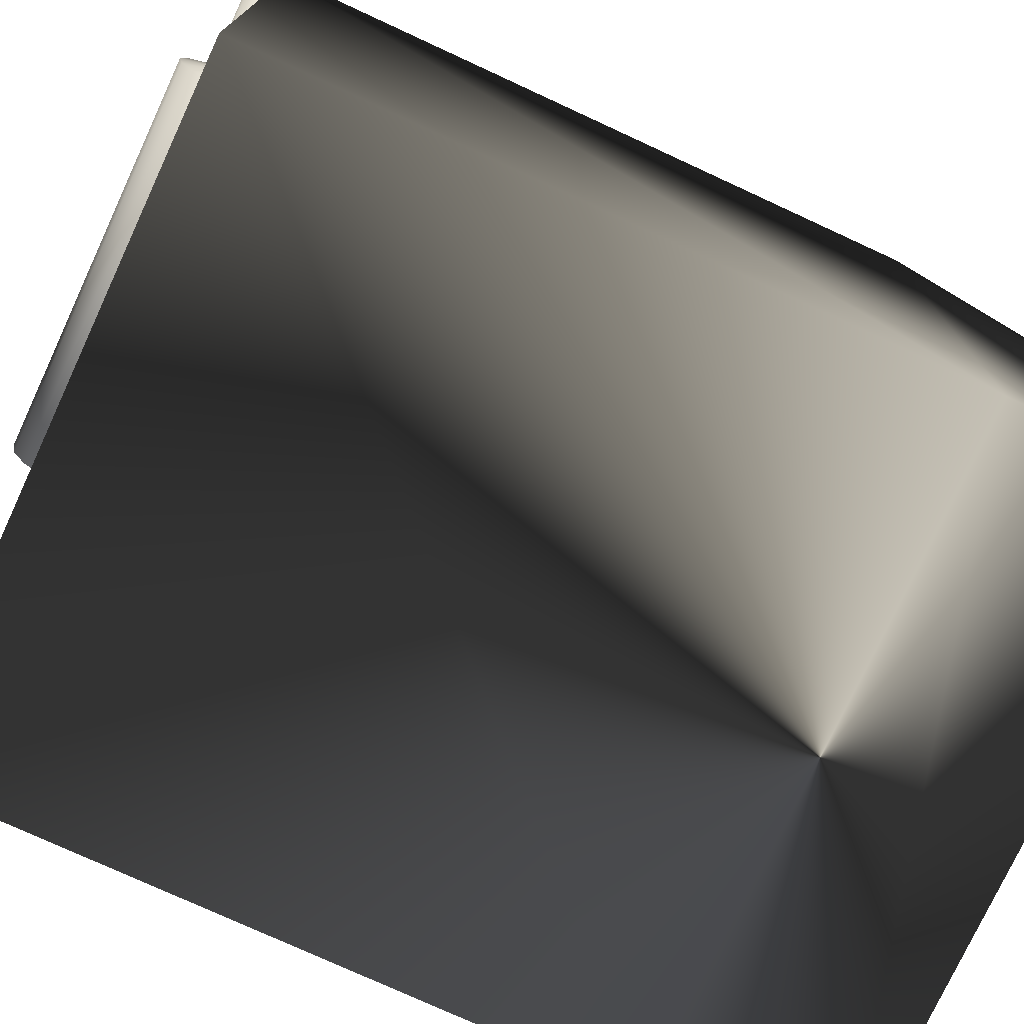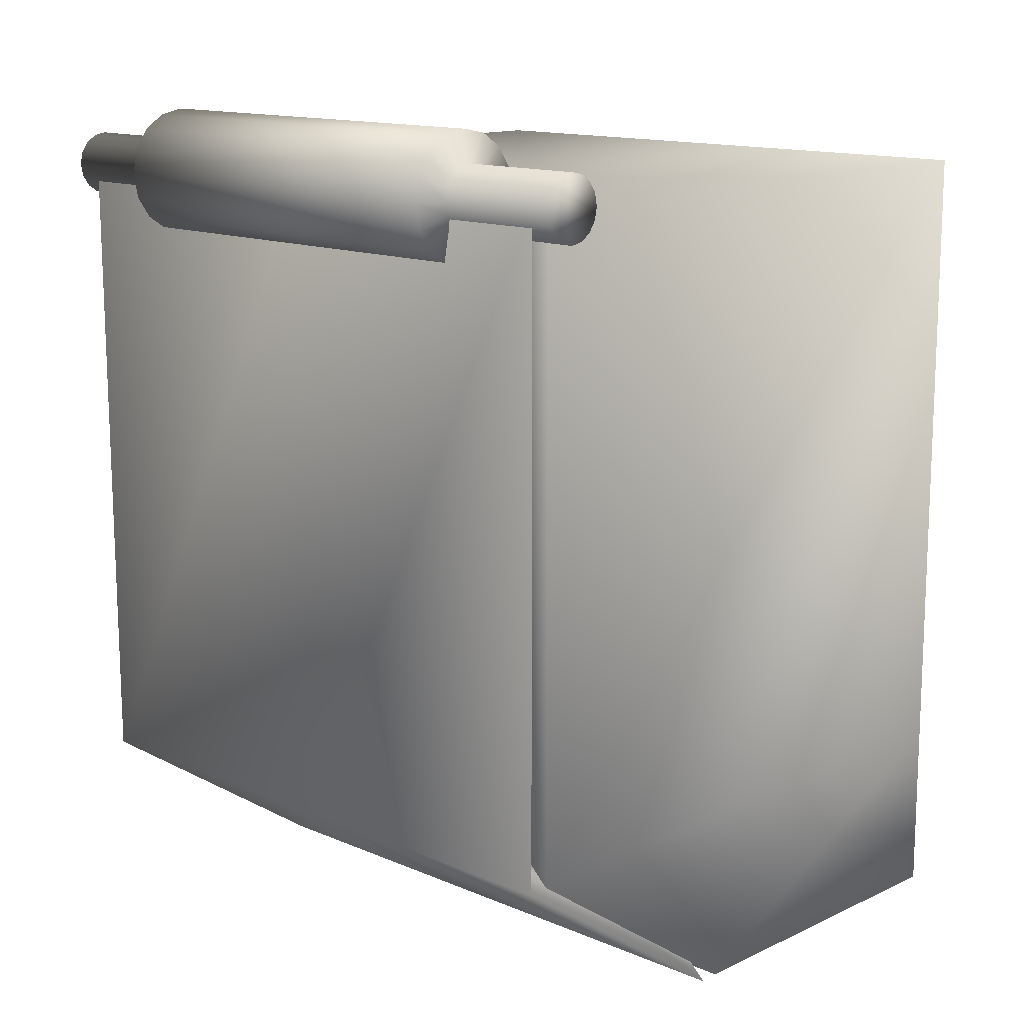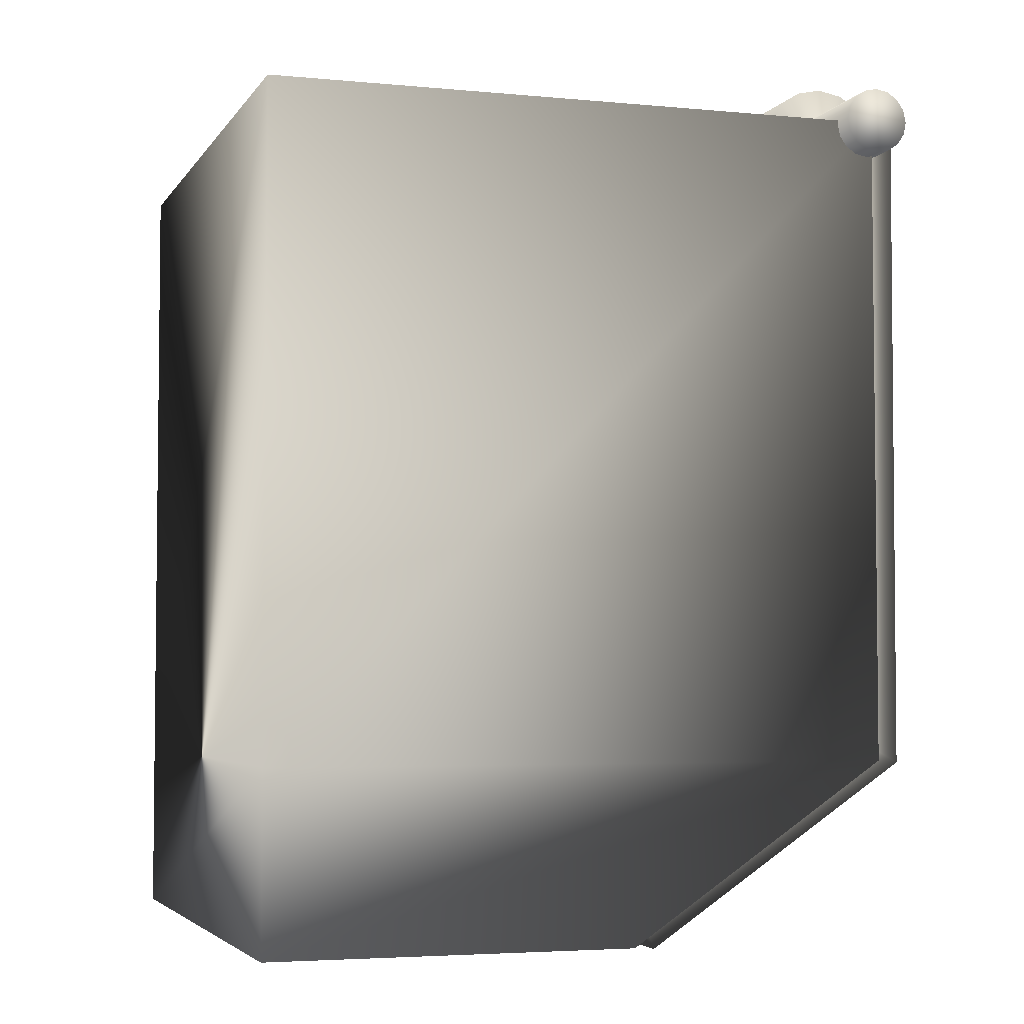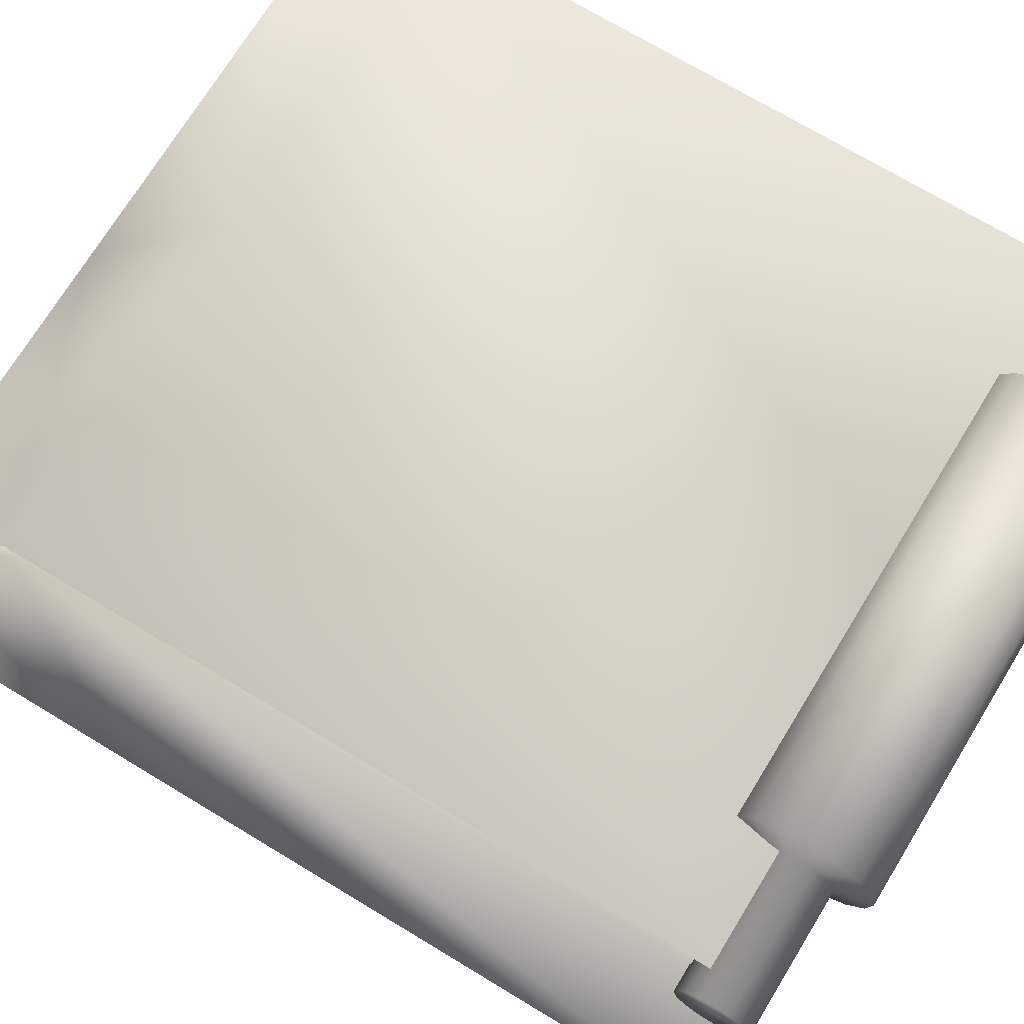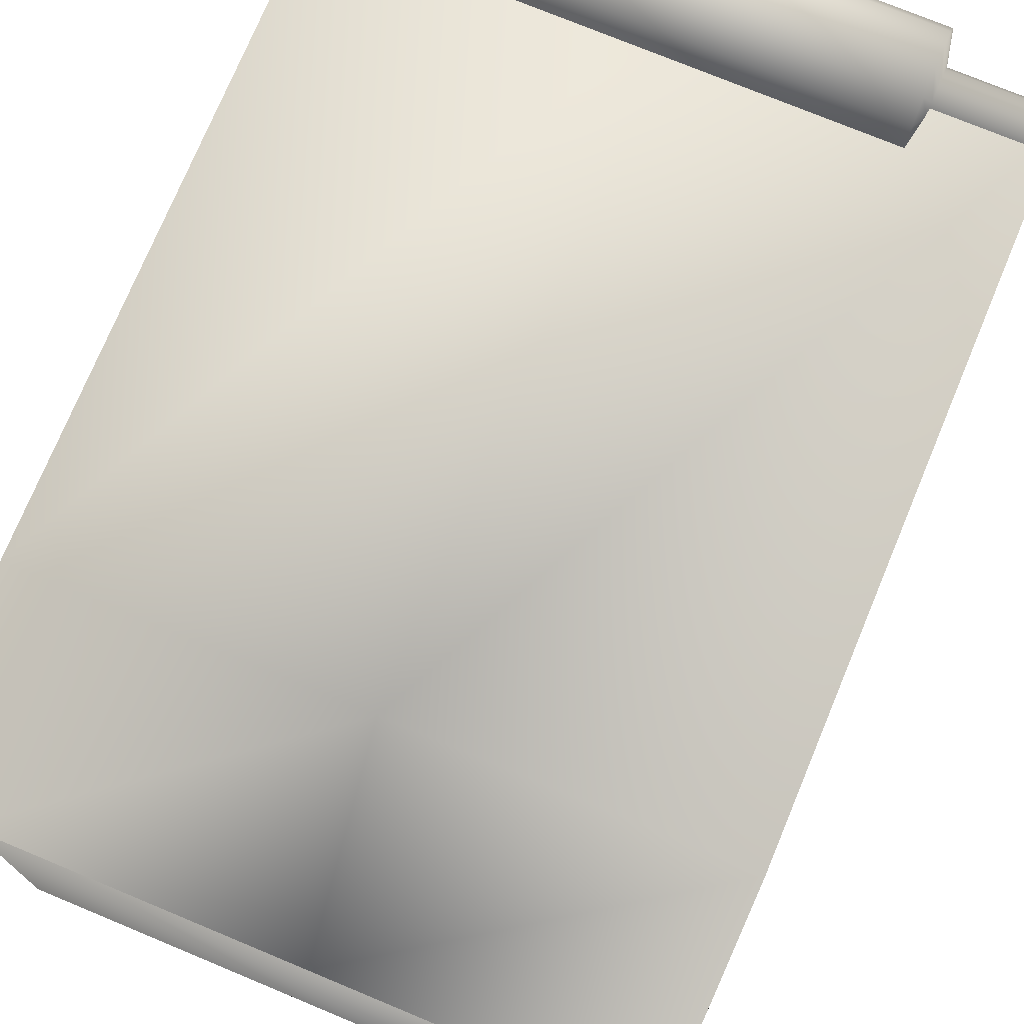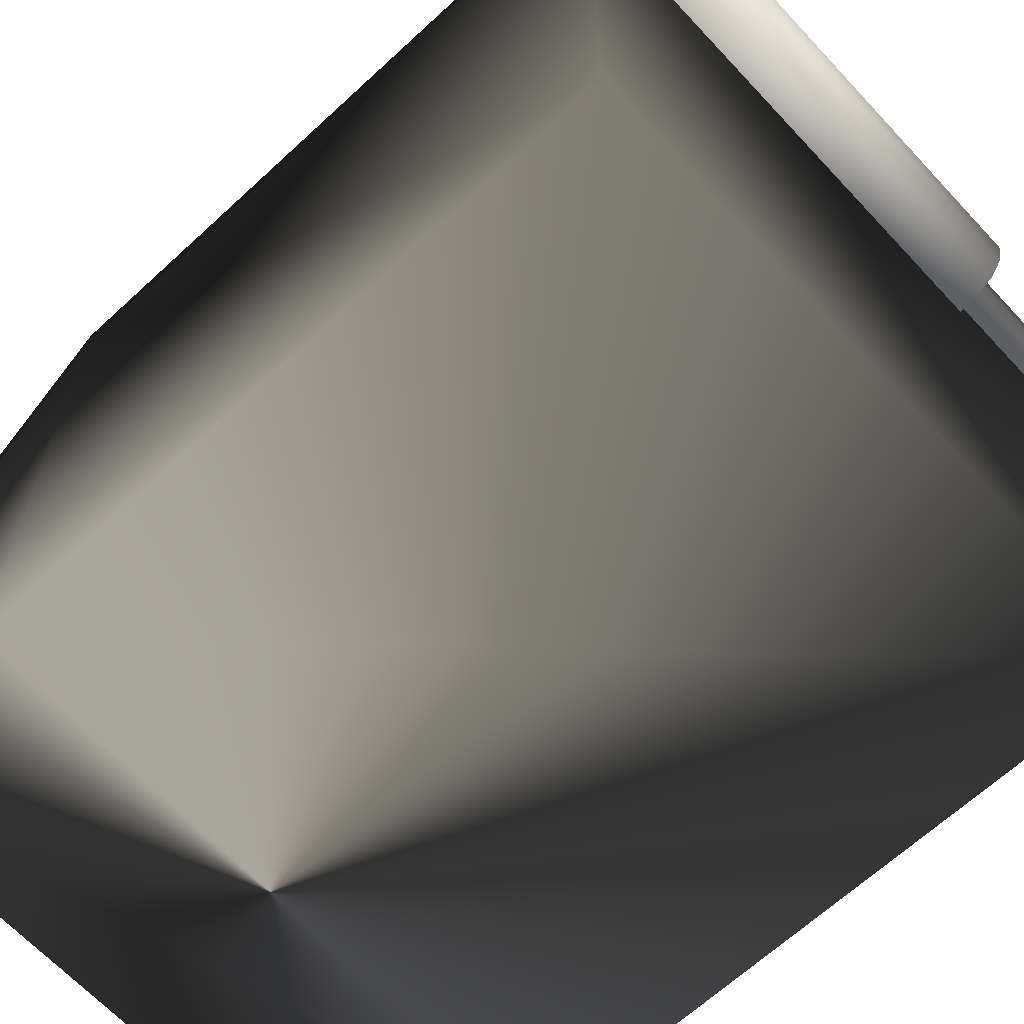
<metadata>
{"format":"obj","ext":"obj","renderer":"f3d","projection":"perspective","resolution":1024,"background":"white","views":[{"elev":-75.8,"azim":-114.8,"up":"+Z"},{"elev":13.6,"azim":43.8,"up":"+Y"},{"elev":-4.1,"azim":-107.7,"up":"+Y"},{"elev":71.0,"azim":121.3,"up":"+Z"},{"elev":74.3,"azim":22.6,"up":"+Z"},{"elev":-65.5,"azim":132.9,"up":"+Z"}]}
</metadata>
<code>
g ScrapBoxMesh
v 1 -0.7425 -1
v 1 -1.3 -1
v 1 -1.3 0.1505
v 1 -0.7425 0.9748
v 1 1.3 -1
v 1 1.3 0.9748
v -1 1.3 -1
v -1 1.3 0.9748
v -1 -0.7425 -1
v -1 -0.7425 0.9748
v -1 -1.3 -1
v -1 -1.3 0.1505
v 1 -1.3 -1
v 1 -1.3 0.1505
v -1 -0.7425 -1
v -1 -1.3 -1
v 1 -1.3 -1
v 1 -0.7425 -1
v 1 1.3 0.9748
v 0.8318 1.038 0.9748
v -0.8318 1.038 0.9748
v -1 1.3 0.9748
v -0.8318 -0.5836 0.9748
v -1 -0.7425 0.9748
v -0.8318 -1.144 0.1505
v -1 -1.3 0.1505
v 0.8318 -1.144 0.1505
v 1 -1.3 0.1505
v 0.8318 -0.5836 0.9748
v 1 -0.7425 0.9748
v 0.8318 1.038 0.9748
v 1 1.3 0.9748
v -1 1.3 -1
v -1 -0.7425 -1
v 1 -0.7425 -1
v 1 1.3 -1
v -0.8318 -1.144 0.1505
v 0.8318 -1.144 -0.5986
v 0.8318 -1.144 0.1505
v -0.8318 -1.144 -0.5986
v -0.8318 -0.5836 0.9748
v -0.8318 -0.7425 -0.5986
v -0.8318 1.038 0.9748
v -0.8318 1.038 -0.5986
v 0.8318 1.038 0.9748
v 0.8318 1.038 -0.5986
v 0.8318 -0.5836 0.9748
v 0.8318 -0.7425 -0.5986
v 0.8318 -1.144 0.1505
v 0.8318 -1.144 -0.5986
v -0.8318 1.038 -0.5986
v 0.8318 1.038 -0.5986
v 0.8318 -0.7425 -0.5986
v 0.8318 -1.144 -0.5986
v -0.8318 -1.144 -0.5986
v -0.8318 -0.7425 -0.5986
v 2.355e-18 -0.7488 1.037
v -1.014e-17 -1.304 0.2117
v -1 -1.304 0.2117
v -1 -0.7488 1.037
v 1.324e-18 1.296 1.042
v -1 1.296 1.042
v 2.355e-18 -0.7488 1.037
v 1.324e-18 1.296 1.042
v 1 1.296 1.042
v 1 -0.7488 1.037
v -1.014e-17 -1.304 0.2117
v 1 -1.304 0.2117
v -0.6542 1.149 0.8152
v -0.6542 1.105 0.8801
v 0.6542 1.105 0.8801
v 0.6542 1.149 0.8152
v -0.6542 1.214 0.7719
v 0.6542 1.214 0.7719
v -0.6542 1.29 0.7567
v 0.6542 1.29 0.7567
v -0.6542 1.367 0.7719
v 0.6542 1.367 0.7719
v -0.6542 1.432 0.8152
v 0.6542 1.432 0.8152
v -0.6542 1.475 0.8801
v 0.6542 1.475 0.8801
v -0.6542 1.49 0.9567
v 0.6542 1.49 0.9567
v -0.6542 1.475 1.033
v 0.6542 1.475 1.033
v -0.6542 1.432 1.098
v 0.6542 1.432 1.098
v -0.6542 1.367 1.141
v 0.6542 1.367 1.141
v -0.6542 1.29 1.157
v 0.6542 1.29 1.157
v -0.6542 1.214 1.141
v 0.6542 1.214 1.141
v -0.6542 1.149 1.098
v 0.6542 1.149 1.098
v -0.6542 1.105 1.033
v 0.6542 1.105 1.033
v -0.6542 1.09 0.9567
v 0.6542 1.09 0.9567
v -0.6542 1.105 0.8801
v 0.6542 1.105 0.8801
v 1.074 1.384 0.9956
v 1.074 1.392 0.9567
v 1.074 1.384 0.9177
v 1.074 1.362 1.029
v 1.074 1.362 0.8846
v 1.074 1.329 1.051
v 1.074 1.329 0.8625
v 1.074 1.29 1.059
v 1.074 1.29 0.8548
v 1.074 1.251 1.051
v 1.074 1.251 0.8625
v 0.6764 1.251 0.8625
v 0.6764 1.29 0.8548
v 0.6764 1.218 0.8846
v 1.074 1.218 0.8846
v 0.6764 1.196 0.9177
v 1.074 1.218 1.029
v 1.074 1.196 0.9956
v 1.074 1.196 0.9177
v 0.6764 1.188 0.9567
v 1.074 1.188 0.9567
v 0.6764 1.196 0.9956
v 0.6764 1.218 1.029
v 1.074 1.218 1.029
v 0.6764 1.251 1.051
v 1.074 1.218 1.029
v 0.6764 1.29 0.8548
v 1.074 1.29 0.8548
v 1.074 1.329 0.8625
v 0.6764 1.329 0.8625
v 1.074 1.362 0.8846
v 0.6764 1.362 0.8846
v 1.074 1.384 0.9177
v 0.6764 1.384 0.9177
v 1.074 1.392 0.9567
v 0.6764 1.392 0.9567
v 1.074 1.384 0.9956
v 0.6764 1.384 0.9956
v 1.074 1.362 1.029
v 0.6764 1.362 1.029
v 1.074 1.329 1.051
v 0.6764 1.329 1.051
v 1.074 1.29 1.059
v 0.6764 1.29 1.059
v 0.6764 1.29 1.059
v 1.074 1.251 1.051
v 0.6764 1.251 1.051
v -1 -0.7488 1.037
v -1 -1.304 0.2117
v -0.8318 -1.148 0.212
v -1.022e-17 -1.148 0.212
v -1.014e-17 -1.304 0.2117
v 0.8318 -1.148 0.212
v 1 -1.304 0.2117
v -0.8318 -0.6484 0.9252
v 0.8318 -0.6484 0.9252
v 1 -0.7488 1.037
v -1 1.296 1.042
v 0.8318 1.296 0.9299
v 1 1.296 1.042
v 5.629e-19 -0.6484 0.9252
v -4.172e-19 1.296 0.9299
v 1.324e-18 1.296 1.042
v -0.8318 1.296 0.9299
v -0.6542 1.475 1.033
v -0.6764 1.384 0.9956
v -0.6764 1.392 0.9567
v -0.6542 1.49 0.9567
v -0.6542 1.432 1.098
v -0.6764 1.384 0.9177
v -0.6764 1.362 1.029
v -0.6542 1.475 0.8801
v -0.6542 1.367 1.141
v -0.6764 1.362 0.8846
v -0.6764 1.329 1.051
v -0.6542 1.432 0.8152
v -0.6542 1.29 1.157
v -0.6764 1.329 0.8625
v -0.6764 1.29 1.059
v -0.6542 1.367 0.7719
v -0.6542 1.214 1.141
v -0.6764 1.29 0.8548
v -0.6764 1.251 1.051
v -0.6542 1.29 0.7567
v -0.6542 1.149 1.098
v -0.6764 1.251 0.8625
v -0.6764 1.218 1.029
v -0.6542 1.214 0.7719
v -0.6542 1.105 1.033
v -0.6764 1.218 0.8846
v -0.6764 1.196 0.9956
v -0.6542 1.149 0.8152
v -0.6542 1.09 0.9567
v -0.6764 1.196 0.9177
v -0.6764 1.188 0.9567
v -0.6542 1.105 0.8801
v 0.6542 1.432 0.8152
v 0.6764 1.362 0.8846
v 0.6764 1.384 0.9177
v 0.6542 1.475 0.8801
v 0.6542 1.367 0.7719
v 0.6764 1.392 0.9567
v 0.6764 1.329 0.8625
v 0.6542 1.49 0.9567
v 0.6542 1.29 0.7567
v 0.6764 1.384 0.9956
v 0.6764 1.29 0.8548
v 0.6542 1.475 1.033
v 0.6542 1.214 0.7719
v 0.6764 1.362 1.029
v 0.6764 1.251 0.8625
v 0.6542 1.432 1.098
v 0.6542 1.149 0.8152
v 0.6764 1.329 1.051
v 0.6764 1.218 0.8846
v 0.6542 1.367 1.141
v 0.6542 1.105 0.8801
v 0.6764 1.29 1.059
v 0.6764 1.196 0.9177
v 0.6542 1.29 1.157
v 0.6542 1.09 0.9567
v 0.6764 1.251 1.051
v 0.6764 1.188 0.9567
v 0.6542 1.214 1.141
v 0.6542 1.105 1.033
v 0.6764 1.218 1.029
v 0.6764 1.196 0.9956
v 0.6542 1.149 1.098
v -0.6764 1.329 1.051
v -1.074 1.329 1.051
v -1.074 1.362 1.029
v -0.6764 1.362 1.029
v -0.6764 1.29 1.059
v -1.074 1.384 0.9956
v -0.6764 1.384 0.9956
v -1.074 1.29 1.059
v -0.6764 1.251 1.051
v -1.074 1.392 0.9567
v -0.6764 1.392 0.9567
v -1.074 1.384 0.9177
v -0.6764 1.384 0.9177
v -1.074 1.362 0.8846
v -0.6764 1.362 0.8846
v -1.074 1.329 0.8625
v -0.6764 1.329 0.8625
v -1.074 1.29 0.8548
v -0.6764 1.29 0.8548
v -1.074 1.251 0.8625
v -0.6764 1.251 0.8625
v -1.074 1.251 1.051
v -0.6764 1.218 1.029
v -1.074 1.218 0.8846
v -0.6764 1.218 0.8846
v -1.074 1.218 1.029
v -0.6764 1.196 0.9956
v -1.074 1.196 0.9177
v -0.6764 1.196 0.9177
v -1.074 1.196 0.9956
v -0.6764 1.188 0.9567
v -1.074 1.188 0.9567
g ScrapBoxMesh_0
f 3 2 1
f 4 3 1
f 4 1 5
f 6 4 5
f 6 5 7
f 8 6 7
f 8 7 9
f 10 8 9
f 10 9 11
f 12 10 11
f 12 11 13
f 14 12 13
f 17 16 15
f 18 17 15
f 21 20 19
f 22 21 19
f 23 21 22
f 24 23 22
f 25 23 24
f 26 25 24
f 27 25 26
f 28 27 26
f 29 27 28
f 30 29 28
f 31 29 30
f 32 31 30
f 35 34 33
f 36 35 33
f 39 38 37
f 38 40 37
f 37 40 41
f 40 42 41
f 41 42 43
f 42 44 43
f 43 44 45
f 44 46 45
f 45 46 47
f 46 48 47
f 47 48 49
f 48 50 49
f 53 52 51
f 51 54 53
f 51 55 54
f 51 56 55
f 59 58 57
f 60 59 57
f 57 61 60
f 61 62 60
f 65 64 63
f 66 65 63
f 63 67 66
f 67 68 66
f 71 70 69
f 72 71 69
f 72 69 73
f 74 72 73
f 74 73 75
f 76 74 75
f 76 75 77
f 78 76 77
f 78 77 79
f 80 78 79
f 80 79 81
f 82 80 81
f 82 81 83
f 84 82 83
f 84 83 85
f 86 84 85
f 86 85 87
f 88 86 87
f 88 87 89
f 90 88 89
f 90 89 91
f 92 90 91
f 92 91 93
f 94 92 93
f 94 93 95
f 96 94 95
f 96 95 97
f 98 96 97
f 98 97 99
f 100 98 99
f 100 99 101
f 102 100 101
f 105 104 103
f 105 103 106
f 107 105 106
f 107 106 108
f 109 107 108
f 109 108 110
f 111 109 110
f 111 110 112
f 113 111 112
f 111 113 114
f 115 111 114
f 114 113 116
f 113 117 116
f 117 113 112
f 116 117 118
f 117 112 119
f 117 119 120
f 117 121 118
f 121 117 120
f 118 121 122
f 121 123 122
f 120 123 121
f 122 123 124
f 123 120 124
f 124 120 125
f 120 126 125
f 128 112 127
f 125 128 127
f 131 130 129
f 132 131 129
f 133 131 132
f 134 133 132
f 135 133 134
f 136 135 134
f 137 135 136
f 138 137 136
f 139 137 138
f 140 139 138
f 141 139 140
f 142 141 140
f 143 141 142
f 144 143 142
f 145 143 144
f 146 145 144
f 148 145 147
f 149 148 147
f 152 151 150
f 152 153 151
f 153 154 151
f 153 155 154
f 155 156 154
f 157 152 150
f 155 158 156
f 158 159 156
f 157 150 160
f 158 161 159
f 161 162 159
f 161 158 163
f 161 164 162
f 164 161 163
f 164 163 157
f 164 165 162
f 166 160 165
f 166 157 160
f 164 166 165
f 166 164 157
f 169 168 167
f 170 169 167
f 167 168 171
f 172 169 170
f 168 173 171
f 174 172 170
f 171 173 175
f 176 172 174
f 173 177 175
f 178 176 174
f 175 177 179
f 180 176 178
f 177 181 179
f 182 180 178
f 179 181 183
f 184 180 182
f 181 185 183
f 186 184 182
f 183 185 187
f 188 184 186
f 185 189 187
f 190 188 186
f 187 189 191
f 192 188 190
f 189 193 191
f 194 192 190
f 191 193 195
f 196 192 194
f 193 197 195
f 198 196 194
f 195 197 198
f 197 196 198
f 201 200 199
f 202 201 199
f 199 200 203
f 204 201 202
f 200 205 203
f 206 204 202
f 203 205 207
f 208 204 206
f 205 209 207
f 210 208 206
f 207 209 211
f 212 208 210
f 209 213 211
f 214 212 210
f 211 213 215
f 216 212 214
f 213 217 215
f 218 216 214
f 215 217 219
f 220 216 218
f 217 221 219
f 222 220 218
f 219 221 223
f 224 220 222
f 221 225 223
f 226 224 222
f 223 225 227
f 228 224 226
f 225 229 227
f 230 228 226
f 227 229 230
f 229 228 230
f 233 232 231
f 234 233 231
f 231 232 235
f 236 233 234
f 237 236 234
f 232 238 235
f 235 238 239
f 240 236 237
f 241 240 237
f 242 240 241
f 236 240 242
f 243 242 241
f 236 242 244
f 244 242 243
f 233 236 244
f 245 244 243
f 233 244 246
f 246 244 245
f 232 233 246
f 247 246 245
f 232 246 248
f 248 246 247
f 238 232 248
f 249 248 247
f 250 248 249
f 238 248 250
f 251 250 249
f 252 238 250
f 238 252 239
f 239 252 253
f 254 250 251
f 252 250 254
f 255 254 251
f 252 256 253
f 256 252 254
f 253 256 257
f 258 254 255
f 256 254 258
f 259 258 255
f 256 260 257
f 260 256 258
f 257 260 261
f 262 258 259
f 261 262 259
f 258 262 260
f 260 262 261

</code>
